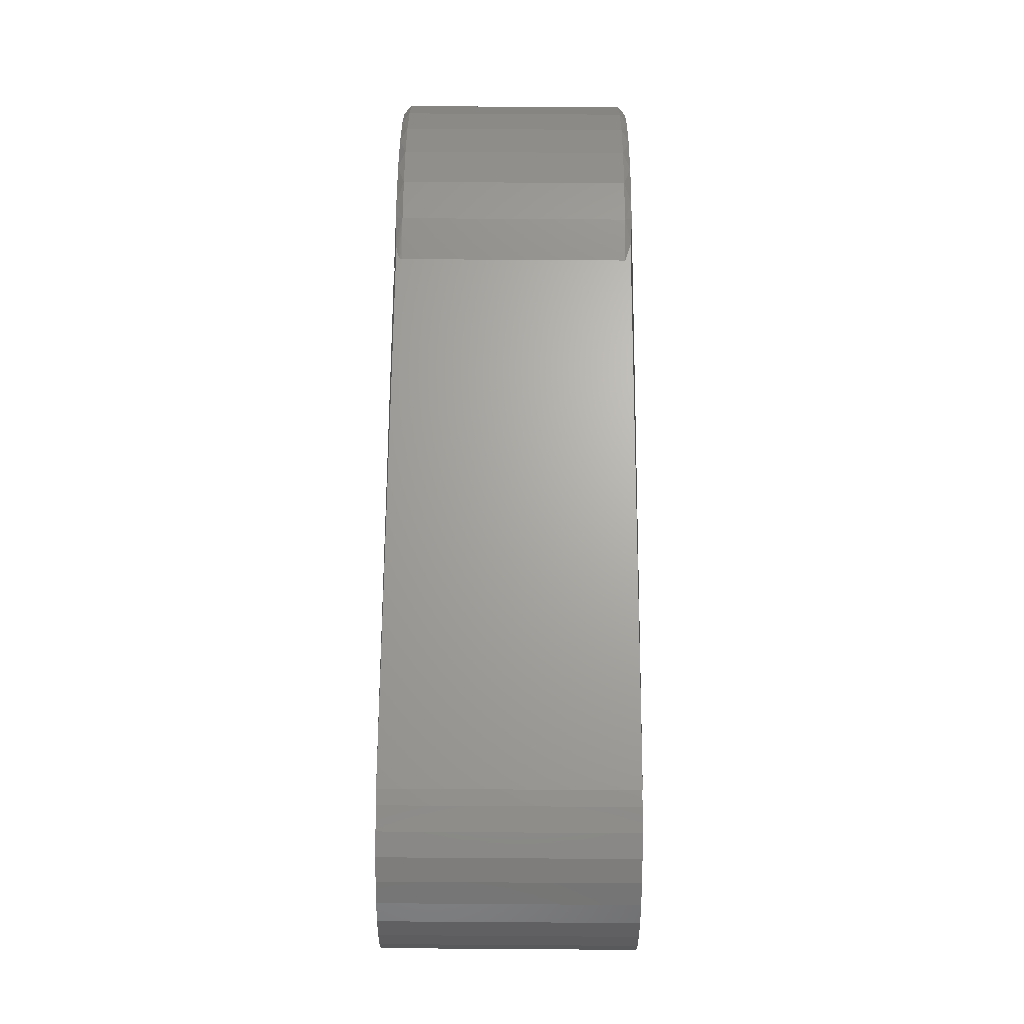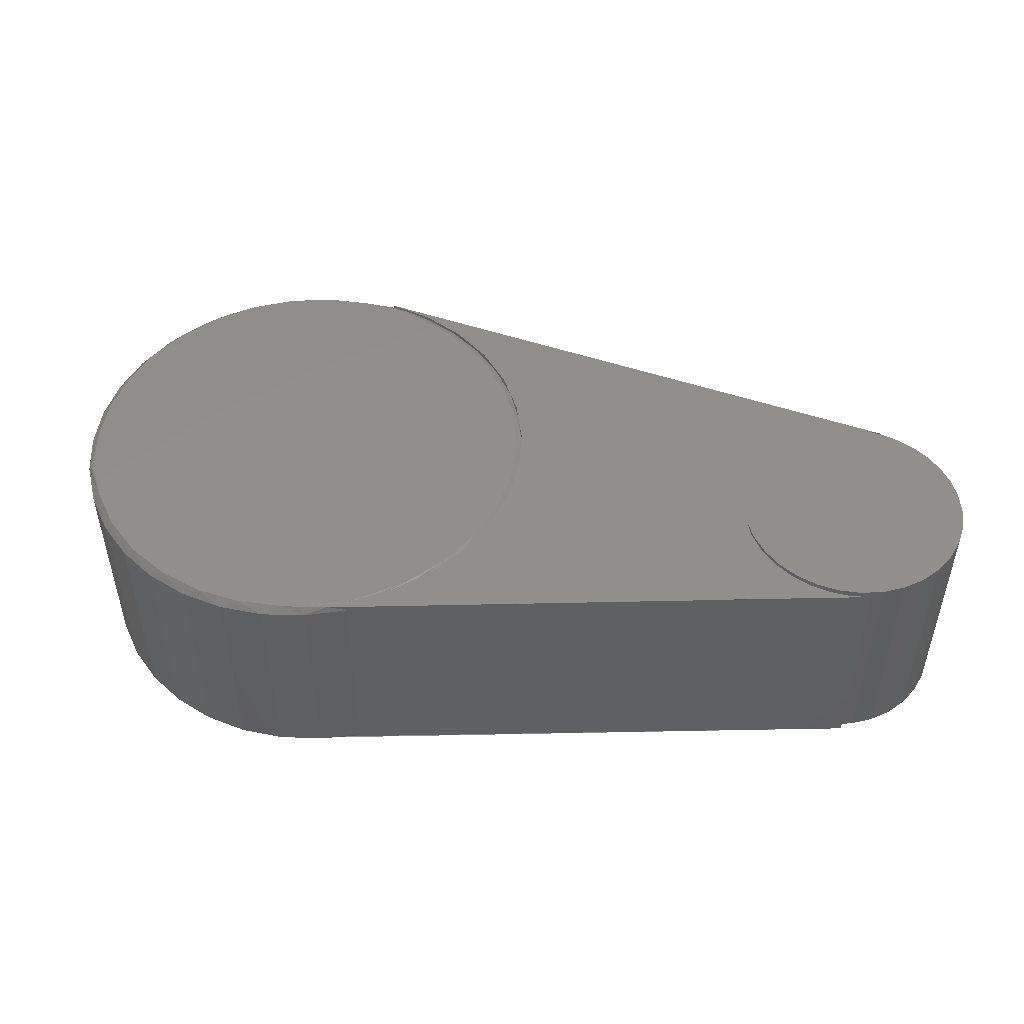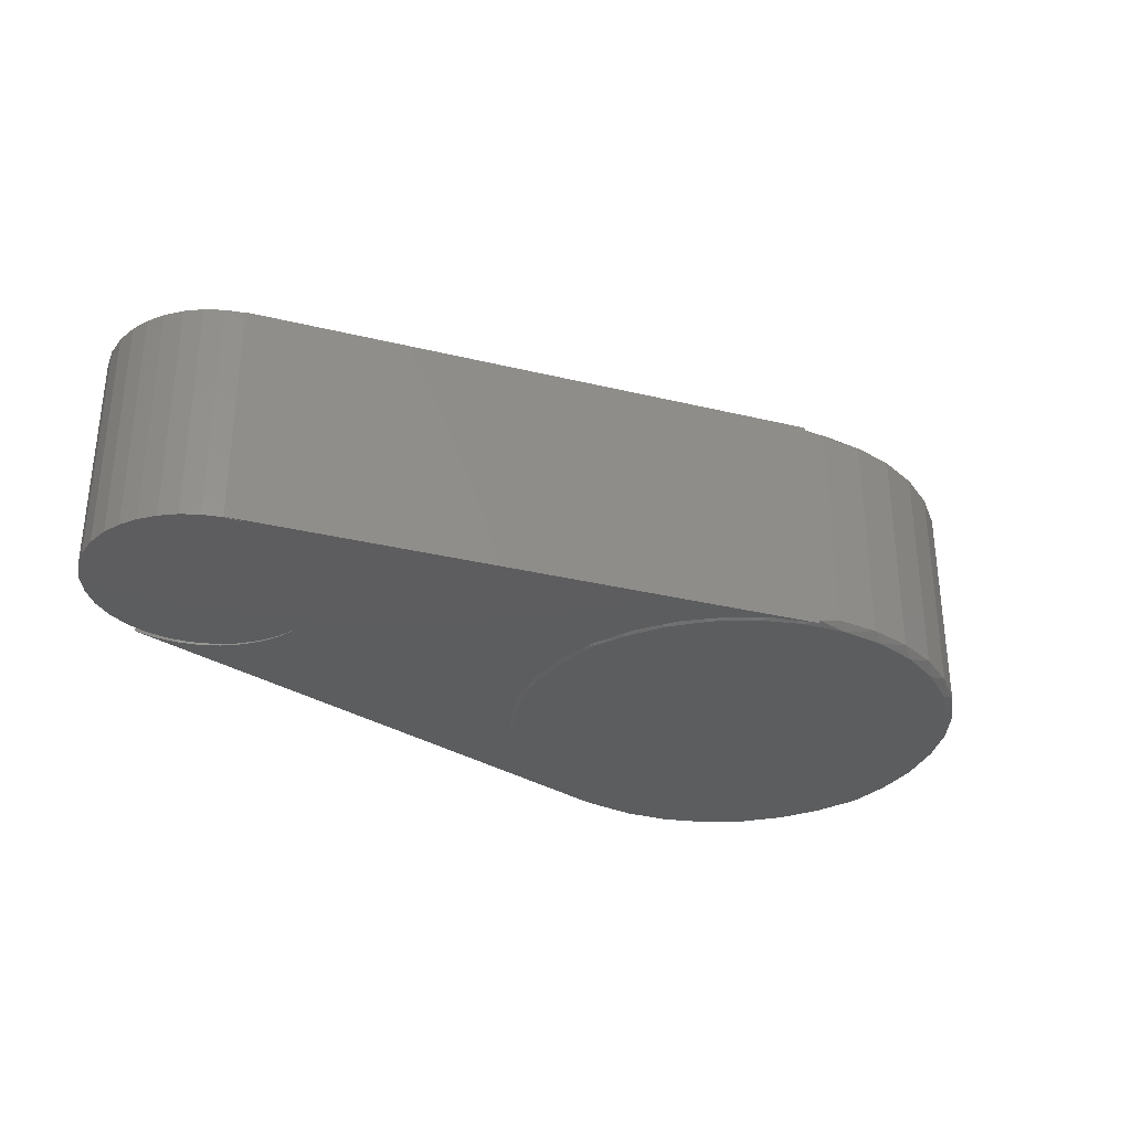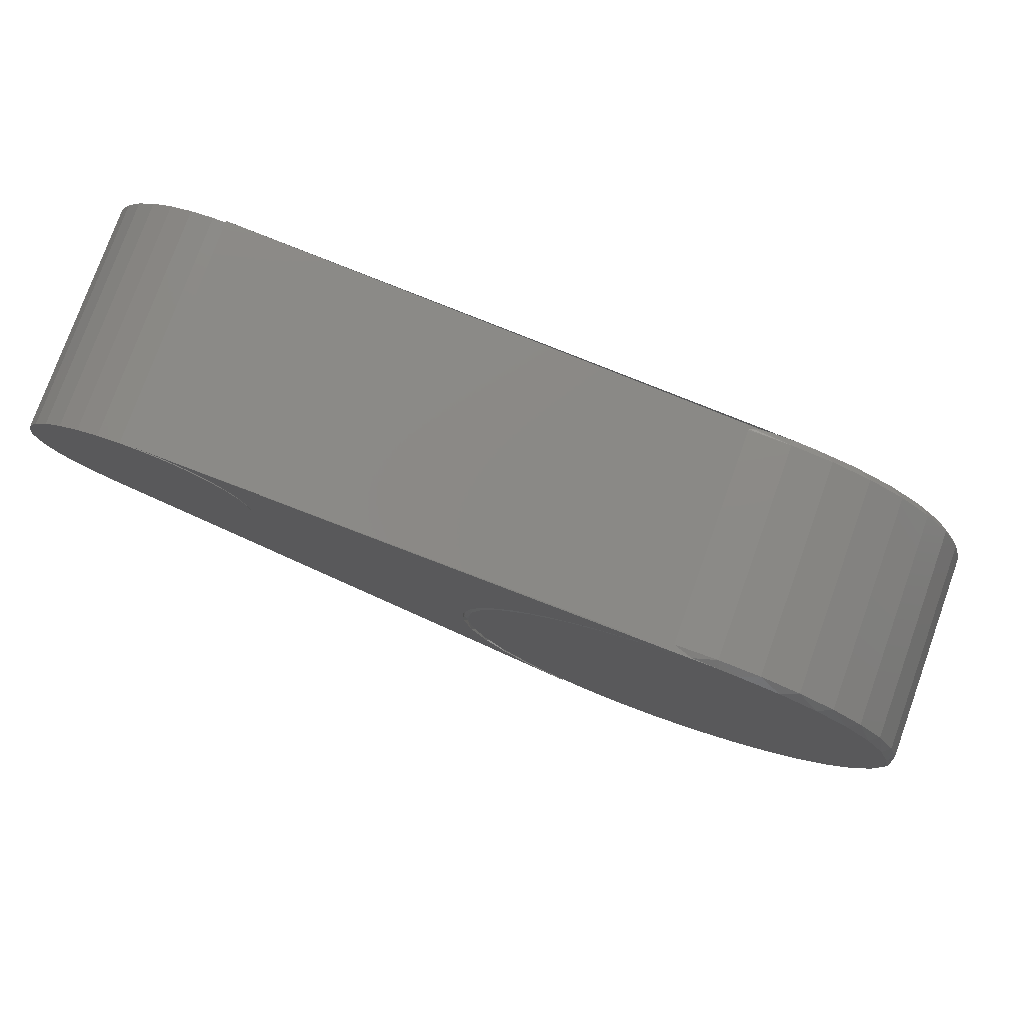
<metadata>
{"format":"stl","ext":"stl","renderer":"f3d","projection":"perspective","resolution":1024,"background":"white","views":[{"elev":74.3,"azim":-89.6,"up":"+Y"},{"elev":48.8,"azim":171.3,"up":"+Z"},{"elev":-32.2,"azim":-48.3,"up":"+Z"},{"elev":77.5,"azim":19.8,"up":"+Y"}]}
</metadata>
<code>
# stl→obj: 286 verts, 558 faces
v -0.685 0.09231 0.2578
v -0.1686 -0.195 0.2578
v -0.6655 0.08405 0.2578
v -0.1276 -0.224 0.2578
v -0.2031 -0.1585 0.2578
v -0.2299 -0.116 0.2578
v -0.2478 -0.06914 0.2578
v -0.2563 -0.01965 0.2578
v -0.2549 0.03054 0.2578
v -0.2438 0.0795 0.2578
v -0.6446 0.3282 0.2578
v -0.5949 0.3282 0.2578
v -0.6197 0.3307 0.2578
v -0.6685 0.321 0.2578
v -0.5709 0.321 0.2578
v -0.6906 0.3092 0.2578
v -0.5489 0.3092 0.2578
v -0.2233 0.1254 0.2578
v -0.1943 0.1663 0.2578
v -0.7398 0.1601 0.2578
v -0.7307 0.1402 0.2578
v -0.7183 0.1221 0.2578
v -0.7029 0.1065 0.2578
v -0.6852 0.09363 0.2578
v -0.01894 0.254 0.2578
v 0.03125 0.2526 0.2577
v -0.6043 0.3359 0.2578
v -0.5811 0.3305 0.2578
v -0.5592 0.321 0.2578
v -0.5394 0.3078 0.2578
v -0.5224 0.2911 0.2578
v -0.5087 0.2716 0.2578
v -0.4987 0.25 0.2578
v -0.06844 0.2455 0.2578
v -0.1153 0.2276 0.2578
v -0.4929 0.2269 0.2578
v -0.1578 0.2009 0.2578
v -0.4922 0.2031 0.2578
v -0.7454 0.1813 0.2578
v -0.5295 0.2933 0.2578
v -0.7099 0.2933 0.2578
v -0.5137 0.274 0.2578
v -0.7258 0.274 0.2578
v -0.5019 0.2519 0.2578
v -0.7376 0.2519 0.2578
v -0.4946 0.228 0.2578
v -0.7448 0.228 0.2578
v -0.7473 0.2031 0.2578
v -0.6655 0.08405 0
v -0.1686 -0.195 0
v -0.685 0.09231 0
v -0.1276 -0.224 0
v -0.2031 -0.1585 0
v -0.2299 -0.116 0
v -0.2478 -0.06914 0
v -0.2563 -0.01965 0
v -0.2549 0.03054 0
v -0.2438 0.0795 0
v -0.6197 0.3307 0
v -0.5949 0.3282 0
v -0.6446 0.3282 0
v -0.6685 0.321 0
v -0.5709 0.321 0
v -0.6906 0.3092 0
v -0.5489 0.3092 0
v -0.2233 0.1254 0
v -0.6852 0.09363 0
v -0.7029 0.1065 0
v -0.7183 0.1221 0
v -0.7307 0.1402 0
v -0.7398 0.1601 0
v -0.1943 0.1663 0
v -0.01894 0.254 0
v -0.06844 0.2455 0
v -0.4987 0.25 0
v -0.5087 0.2716 0
v -0.5224 0.2911 0
v -0.5394 0.3078 0
v -0.5592 0.321 0
v -0.5811 0.3305 0
v -0.6043 0.3359 0
v 0.03125 0.2526 0.0001501
v -0.7454 0.1813 0
v -0.4913 0.2031 0
v -0.1578 0.2009 0
v -0.4929 0.2269 0
v -0.1153 0.2276 0
v -0.7473 0.2031 0
v -0.7448 0.228 0
v -0.4946 0.228 0
v -0.7376 0.2519 0
v -0.5019 0.2519 0
v -0.7258 0.274 0
v -0.5137 0.274 0
v -0.7099 0.2933 0
v -0.5295 0.2933 0
v -0.6444 0.07798 0
v -0.6444 0.07798 0.2578
v -0.1434 -0.2151 0.2528
v -0.1276 -0.224 0.2544
v -0.1276 -0.224 0.003421
v -0.1434 -0.2151 0.004992
v -0.1461 -0.2136 0.005813
v -0.1478 -0.2126 0.006746
v -0.1484 -0.2122 0.007812
v -0.1484 -0.2122 0.25
v -0.1478 -0.2126 0.2511
v -0.1461 -0.2136 0.252
v -0.1655 -0.1976 0.2538
v -0.1973 -0.1657 0.2533
v -0.2226 -0.1296 0.253
v -0.2413 -0.08957 0.253
v -0.253 -0.04603 0.2532
v -0.2535 0.0401 0.2541
v -0.2283 0.1162 0.2552
v -0.207 0.1504 0.2557
v -0.1807 0.1808 0.2561
v -0.162 0.1975 0.2564
v -0.1418 0.2123 0.2566
v -0.2569 -5.66e-17 0.2536
v -0.2439 0.07916 0.2546
v -0.1655 -0.1976 0.004003
v -0.1973 -0.1657 0.00448
v -0.2226 -0.1296 0.004772
v -0.2413 -0.08957 0.004823
v -0.253 -0.04603 0.004613
v -0.2439 0.07916 0.00317
v -0.2535 0.0401 0.003696
v -0.207 0.1504 0.002137
v -0.2283 0.1162 0.002641
v -0.1807 0.1808 0.001676
v -0.162 0.1975 0.001415
v -0.1418 0.2123 0.001177
v -0.2569 -1.702e-16 0.00418
v -0.02087 0.2595 0.25
v -0.02087 0.2595 0.007812
v -0.02036 0.2594 0.006491
v -0.01915 0.2592 0.005424
v -0.01724 0.259 0.004414
v -0.01457 0.2586 0.003471
v -0.006581 0.2576 0.001843
v -0.006581 0.2576 0.256
v -0.01457 0.2586 0.2543
v -0.01724 0.259 0.2534
v -0.01915 0.2592 0.2524
v -0.02036 0.2594 0.2513
v -0.1377 0.2101 0.2578
v -0.094 0.2335 0.2578
v -0.09756 0.2357 0.257
v -0.04659 0.2479 0.2578
v -0.04972 0.2499 0.2573
v 0.2243 0.137 0.25
v 0.2128 0.1404 0.2578
v 0.2362 0.09671 0.2578
v 0.2457 0.09402 0.25
v 0.1954 0.1754 0.25
v 0.1814 0.1787 0.2578
v 0.1599 0.2078 0.25
v 0.1431 0.2101 0.2578
v 0.1191 0.2331 0.25
v 0.09942 0.2335 0.2578
v 0.07435 0.2505 0.25
v 0.05202 0.2479 0.2578
v 0.02716 0.2594 0.25
v -0.009322 0.2545 0.2575
v 0.002714 0.2527 0.2578
v -0.176 0.1787 0.2578
v -0.2074 0.1404 0.2578
v -0.2308 0.09671 0.2578
v -0.2552 -1.388e-17 0.2558
v -0.2561 -2.776e-17 0.2548
v 0.0008585 0.2566 0.2568
v -0.2451 0.0493 0.2578
v -0.254 -1.388e-17 0.2567
v -0.2528 -2.776e-17 0.2573
v -0.2514 -2.776e-17 0.2577
v -0.25 -2.029e-16 0.2578
v 0.2506 0.0493 0.2578
v 0.2554 -7.128e-17 0.2578
v 0.257 0 0.2577
v 0.2584 0 0.2572
v 0.2598 0 0.2565
v 0.261 1.388e-17 0.2555
v 0.2619 0 0.2543
v 0.2626 0 0.253
v 0.2631 0 0.2515
v 0.2632 -2.952e-16 0.25
v 0.2588 0.04782 0.25
v -0.2074 -0.1404 0.2578
v -0.2308 -0.09671 0.2578
v -0.1408 -0.2147 0.2555
v -0.01585 -0.2599 0.25
v 0.002714 -0.2527 0.2578
v -0.04659 -0.2479 0.2578
v -0.06269 -0.2522 0.25
v 0.03161 -0.2589 0.25
v 0.05202 -0.2479 0.2578
v 0.07811 -0.2494 0.25
v 0.09942 -0.2335 0.2578
v 0.1221 -0.2316 0.25
v 0.1431 -0.2101 0.2578
v 0.1621 -0.2061 0.25
v 0.1814 -0.1787 0.2578
v 0.1969 -0.1737 0.25
v 0.2128 -0.1404 0.2578
v 0.2252 -0.1356 0.25
v 0.2362 -0.09671 0.2578
v 0.2461 -0.09297 0.25
v 0.2589 -0.04727 0.25
v -0.1074 -0.2361 0.25
v 0.2506 -0.0493 0.2578
v -0.2451 -0.0493 0.2578
v -0.176 -0.1787 0.2578
v -0.1401 -0.2137 0.2565
v -0.1393 -0.2126 0.2572
v -0.1385 -0.2114 0.2577
v -0.1377 -0.2101 0.2578
v -0.094 -0.2335 0.2578
v 0.02716 0.2594 0.007812
v 0.07435 0.2505 0.007812
v 0.1191 0.2331 0.007812
v 0.1599 0.2078 0.007812
v 0.1954 0.1754 0.007812
v 0.2243 0.137 0.007812
v 0.2457 0.09402 0.007812
v 0.2588 0.04782 0.007812
v 0.2632 -2.952e-16 0.007812
v 0.2589 -0.04727 0.007812
v 0.2461 -0.09297 0.007812
v 0.2252 -0.1356 0.007812
v 0.1969 -0.1737 0.007812
v 0.1621 -0.2061 0.007812
v 0.1221 -0.2316 0.007812
v 0.07811 -0.2494 0.007812
v 0.03161 -0.2589 0.007812
v -0.01585 -0.2599 0.007812
v -0.06269 -0.2522 0.007812
v -0.1074 -0.2361 0.007812
v -0.1377 0.2101 0
v -0.09756 0.2357 0.0007732
v -0.094 0.2335 0
v -0.04972 0.2499 0.000464
v -0.04659 0.2479 0
v -0.009322 0.2545 0.0002796
v 0.2362 0.09671 0
v 0.2128 0.1404 0
v 0.1814 0.1787 0
v 0.1431 0.2101 0
v 0.09942 0.2335 0
v 0.05202 0.2479 0
v 0.002714 0.2527 0
v -0.176 0.1787 0
v -0.2074 0.1404 0
v -0.2308 0.09671 0
v -0.2451 0.0493 0
v -0.25 -2.029e-16 0
v -0.2514 -1.388e-16 0.0001279
v 0.2631 0 0.006288
v 0.0008585 0.2566 0.001047
v -0.2528 -1.527e-16 0.0005074
v -0.254 -1.388e-16 0.001126
v -0.2552 -1.527e-16 0.001964
v -0.2561 -1.388e-16 0.002993
v 0.2506 0.0493 0
v 0.2626 0 0.004823
v 0.2619 0 0.003472
v 0.261 1.388e-17 0.002288
v 0.2598 0 0.001317
v 0.2584 0 0.0005947
v 0.257 0 0.0001501
v 0.2554 -7.128e-17 0
v -0.2308 -0.09671 0
v -0.2074 -0.1404 0
v -0.176 -0.1787 0
v -0.1377 -0.2101 0
v -0.094 -0.2335 0
v -0.04659 -0.2479 0
v 0.002714 -0.2527 0
v 0.05202 -0.2479 0
v 0.09942 -0.2335 0
v 0.1431 -0.2101 0
v 0.1814 -0.1787 0
v 0.2128 -0.1404 0
v 0.2362 -0.09671 0
v 0.2506 -0.0493 0
v -0.2451 -0.0493 0
f 1 2 3
f 1 4 2
f 2 5 3
f 5 6 3
f 6 7 3
f 7 8 3
f 8 9 3
f 9 10 3
f 11 12 13
f 12 11 14
f 12 14 15
f 15 14 16
f 15 16 17
f 18 19 20
f 18 20 21
f 18 21 22
f 18 22 23
f 18 23 24
f 18 24 3
f 18 3 10
f 25 26 27
f 25 27 28
f 25 28 29
f 25 29 30
f 25 30 31
f 25 31 32
f 25 32 33
f 25 33 34
f 34 33 35
f 35 33 36
f 35 36 37
f 37 36 38
f 37 38 19
f 19 38 39
f 19 39 20
f 17 16 40
f 40 16 41
f 40 41 42
f 42 41 43
f 42 43 44
f 44 43 45
f 44 45 46
f 46 45 47
f 46 47 38
f 38 47 48
f 38 48 39
f 49 50 51
f 50 52 51
f 49 53 50
f 49 54 53
f 49 55 54
f 49 56 55
f 49 57 56
f 49 58 57
f 59 60 61
f 62 61 60
f 63 62 60
f 64 62 63
f 65 64 63
f 66 58 49
f 66 49 67
f 66 67 68
f 66 68 69
f 66 69 70
f 66 70 71
f 66 71 72
f 73 74 75
f 73 75 76
f 73 76 77
f 73 77 78
f 73 78 79
f 73 79 80
f 73 80 81
f 73 81 82
f 71 83 72
f 72 83 84
f 72 84 85
f 85 84 86
f 85 86 87
f 87 86 75
f 87 75 74
f 83 88 84
f 84 88 89
f 84 89 90
f 90 89 91
f 90 91 92
f 92 91 93
f 92 93 94
f 94 93 95
f 94 95 96
f 96 95 64
f 96 64 65
f 97 98 49
f 49 98 3
f 49 3 67
f 67 3 24
f 67 24 68
f 68 24 23
f 68 23 69
f 69 23 22
f 69 22 70
f 70 22 21
f 70 21 71
f 71 21 20
f 71 20 83
f 83 20 39
f 83 39 88
f 88 39 48
f 97 49 98
f 98 49 3
f 49 51 3
f 3 51 1
f 77 30 78
f 78 30 29
f 78 29 79
f 79 29 28
f 79 28 80
f 80 28 27
f 80 27 81
f 30 77 31
f 31 77 76
f 31 76 32
f 32 76 75
f 32 75 33
f 33 75 86
f 33 86 36
f 36 86 84
f 36 84 38
f 88 48 89
f 89 48 47
f 89 47 91
f 91 47 45
f 91 45 93
f 93 45 43
f 93 43 95
f 95 43 41
f 95 41 64
f 64 41 16
f 64 16 62
f 62 16 14
f 62 14 61
f 61 14 11
f 61 11 59
f 59 11 13
f 59 13 60
f 60 13 12
f 60 12 63
f 63 12 15
f 63 15 65
f 65 15 17
f 65 17 96
f 96 17 40
f 96 40 94
f 94 40 42
f 94 42 92
f 92 42 44
f 92 44 90
f 90 44 46
f 90 46 84
f 84 46 38
f 4 99 100
f 52 101 102
f 51 52 102
f 51 102 103
f 51 103 104
f 51 104 105
f 51 105 106
f 51 106 1
f 1 106 107
f 1 107 108
f 1 108 99
f 1 99 4
f 100 109 4
f 109 2 4
f 2 109 110
f 110 5 2
f 5 110 111
f 111 6 5
f 6 111 112
f 112 7 6
f 7 112 113
f 113 8 7
f 10 9 114
f 18 115 116
f 116 19 18
f 117 19 116
f 19 117 118
f 118 37 19
f 37 118 119
f 119 35 37
f 120 114 9
f 120 9 8
f 120 8 113
f 114 121 10
f 10 121 115
f 10 115 18
f 50 122 52
f 122 101 52
f 123 122 50
f 53 123 50
f 124 123 53
f 54 124 53
f 125 124 54
f 55 125 54
f 126 125 55
f 56 126 55
f 127 128 57
f 129 130 66
f 72 129 66
f 72 131 129
f 132 131 72
f 85 132 72
f 133 132 85
f 87 133 85
f 134 126 56
f 134 56 57
f 134 57 128
f 57 58 127
f 127 58 66
f 127 66 130
f 81 27 135
f 81 135 136
f 81 136 137
f 81 137 138
f 81 138 139
f 81 139 140
f 81 140 141
f 27 142 143
f 27 143 144
f 27 144 145
f 27 145 146
f 27 146 135
f 147 35 119
f 148 34 149
f 150 25 151
f 152 153 154
f 152 154 155
f 156 157 153
f 156 153 152
f 158 159 157
f 158 157 156
f 160 161 159
f 160 159 158
f 162 163 161
f 162 161 160
f 164 163 162
f 165 150 166
f 151 148 150
f 25 150 165
f 149 147 148
f 34 148 151
f 119 167 147
f 35 147 149
f 117 168 167
f 117 167 118
f 115 169 168
f 115 168 116
f 121 169 115
f 170 114 171
f 120 171 114
f 167 119 118
f 168 117 116
f 26 165 166
f 26 166 163
f 26 163 164
f 26 164 172
f 135 146 145
f 135 145 172
f 135 172 164
f 172 145 144
f 172 144 143
f 172 143 142
f 173 169 121
f 173 121 114
f 173 114 170
f 173 170 174
f 173 174 175
f 173 175 176
f 173 176 177
f 178 179 180
f 178 180 181
f 178 181 182
f 178 182 183
f 178 183 184
f 178 184 185
f 178 185 186
f 178 186 187
f 178 187 188
f 178 188 155
f 178 155 154
f 111 189 190
f 111 190 112
f 110 189 111
f 100 191 109
f 192 193 194
f 192 194 195
f 196 197 193
f 196 193 192
f 198 199 197
f 198 197 196
f 200 201 199
f 200 199 198
f 202 203 201
f 202 201 200
f 204 205 203
f 204 203 202
f 206 207 205
f 206 205 204
f 208 207 206
f 187 186 209
f 210 100 99
f 210 99 108
f 210 108 107
f 210 107 106
f 211 207 208
f 211 208 209
f 211 209 186
f 211 186 185
f 211 185 184
f 211 184 183
f 211 183 182
f 211 182 181
f 211 181 180
f 211 180 179
f 212 177 176
f 212 176 175
f 212 175 174
f 212 174 170
f 212 170 171
f 212 171 120
f 212 120 113
f 212 113 112
f 212 112 190
f 213 189 110
f 213 110 109
f 213 109 191
f 213 191 214
f 213 214 215
f 213 215 216
f 213 216 217
f 218 217 216
f 218 216 215
f 218 215 214
f 218 214 191
f 218 191 100
f 218 100 210
f 218 210 195
f 218 195 194
f 136 135 219
f 219 135 164
f 219 164 220
f 220 164 162
f 220 162 221
f 221 162 160
f 221 160 222
f 222 160 158
f 222 158 223
f 223 158 156
f 223 156 224
f 224 156 152
f 224 152 225
f 225 152 155
f 225 155 226
f 226 155 188
f 226 188 227
f 227 188 187
f 227 187 228
f 228 187 209
f 228 209 229
f 229 209 208
f 229 208 230
f 230 208 206
f 230 206 231
f 231 206 204
f 231 204 232
f 232 204 202
f 232 202 233
f 233 202 200
f 233 200 234
f 234 200 198
f 234 198 235
f 235 198 196
f 235 196 236
f 236 196 192
f 236 192 237
f 237 192 195
f 237 195 238
f 238 195 210
f 238 210 105
f 105 210 106
f 239 87 240
f 241 74 242
f 243 73 244
f 245 224 225
f 246 223 224
f 246 224 245
f 247 222 223
f 247 223 246
f 248 221 222
f 248 222 247
f 249 220 221
f 249 221 248
f 219 220 250
f 250 220 249
f 73 243 242
f 243 244 251
f 74 241 240
f 241 242 243
f 87 239 133
f 239 240 241
f 252 131 132
f 252 132 239
f 253 130 129
f 253 129 252
f 254 127 130
f 254 130 253
f 255 127 254
f 256 257 255
f 227 258 226
f 239 132 133
f 252 129 131
f 82 259 219
f 82 219 250
f 82 250 251
f 82 251 244
f 219 259 141
f 219 141 140
f 219 140 139
f 219 139 138
f 219 138 137
f 219 137 136
f 128 127 255
f 128 255 257
f 128 257 260
f 128 260 261
f 128 261 262
f 128 262 263
f 128 263 134
f 264 245 225
f 264 225 226
f 264 226 258
f 264 258 265
f 264 265 266
f 264 266 267
f 264 267 268
f 264 268 269
f 264 269 270
f 264 270 271
f 105 103 238
f 105 104 103
f 272 124 125
f 273 123 124
f 273 124 272
f 274 122 123
f 274 123 273
f 275 122 274
f 276 237 238
f 277 236 237
f 277 237 276
f 278 235 236
f 278 236 277
f 279 234 235
f 279 235 278
f 280 233 234
f 280 234 279
f 281 232 233
f 281 233 280
f 282 231 232
f 282 232 281
f 283 230 231
f 283 231 282
f 284 229 230
f 284 230 283
f 134 263 126
f 101 122 275
f 101 275 276
f 101 276 238
f 101 238 103
f 101 103 102
f 285 271 270
f 285 270 269
f 285 269 268
f 285 268 267
f 285 267 266
f 285 266 265
f 285 265 258
f 285 258 227
f 285 227 228
f 285 228 229
f 285 229 284
f 286 272 125
f 286 125 126
f 286 126 263
f 286 263 262
f 286 262 261
f 286 261 260
f 286 260 257
f 286 257 256
f 251 250 243
f 241 243 250
f 249 241 250
f 279 277 280
f 278 277 279
f 277 276 280
f 280 276 275
f 280 275 281
f 281 275 274
f 281 274 282
f 282 274 273
f 282 273 283
f 283 273 272
f 283 272 284
f 284 272 286
f 284 286 285
f 285 286 256
f 285 256 271
f 271 256 255
f 271 255 264
f 264 255 254
f 264 254 245
f 245 254 253
f 245 253 246
f 246 253 252
f 246 252 247
f 247 252 239
f 247 239 248
f 248 239 241
f 248 241 249
f 150 163 166
f 163 150 148
f 163 148 161
f 199 194 197
f 197 194 193
f 161 148 159
f 159 148 147
f 159 147 157
f 157 147 167
f 157 167 153
f 153 167 168
f 153 168 154
f 154 168 169
f 154 169 178
f 178 169 173
f 178 173 179
f 179 173 177
f 179 177 211
f 211 177 212
f 211 212 207
f 207 212 190
f 207 190 205
f 205 190 189
f 205 189 203
f 203 189 213
f 203 213 201
f 201 213 217
f 201 217 199
f 199 217 218
f 199 218 194

</code>
